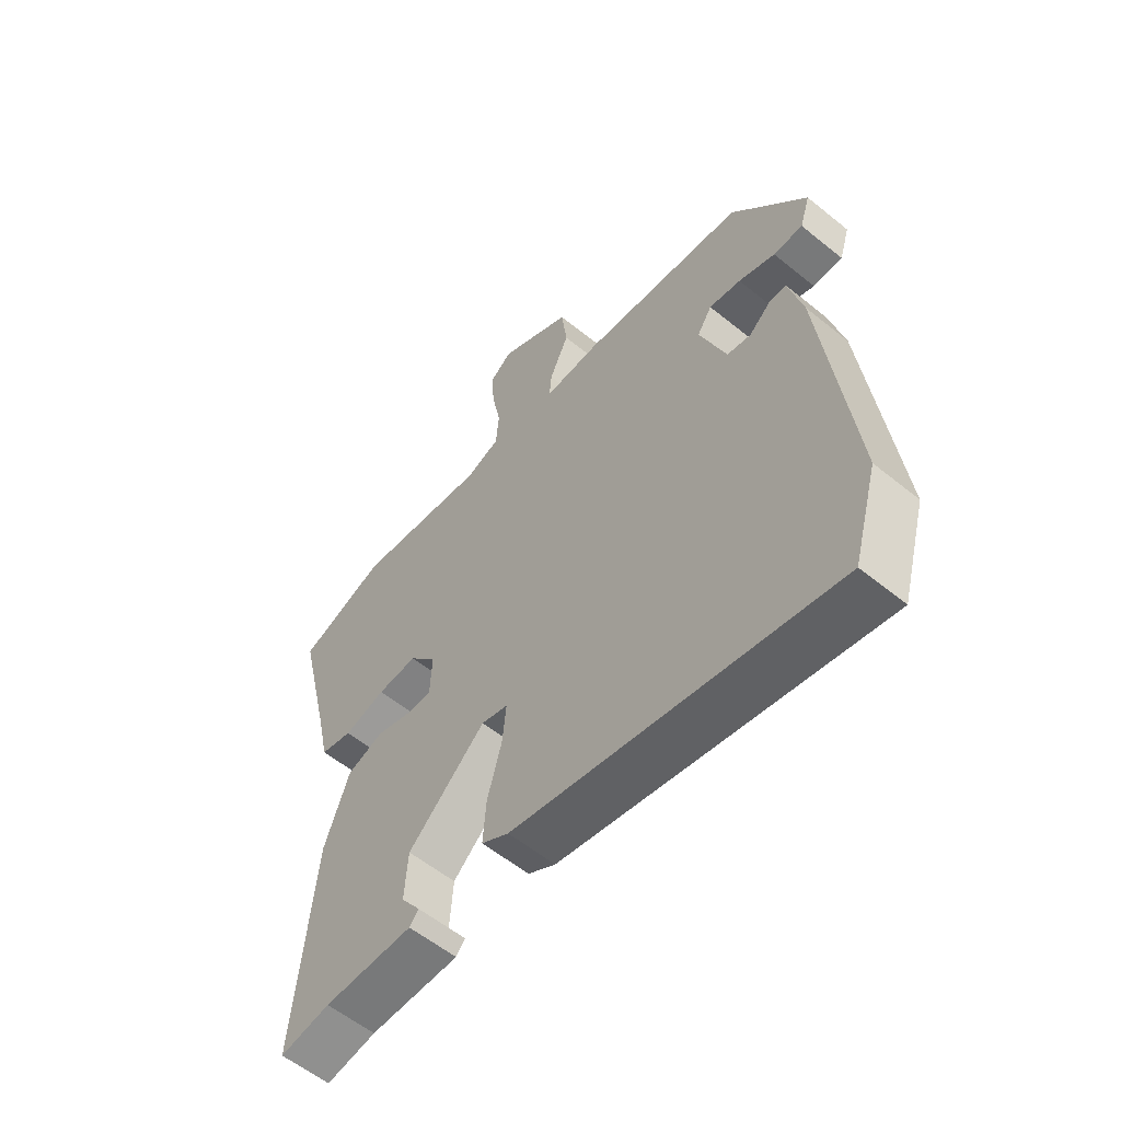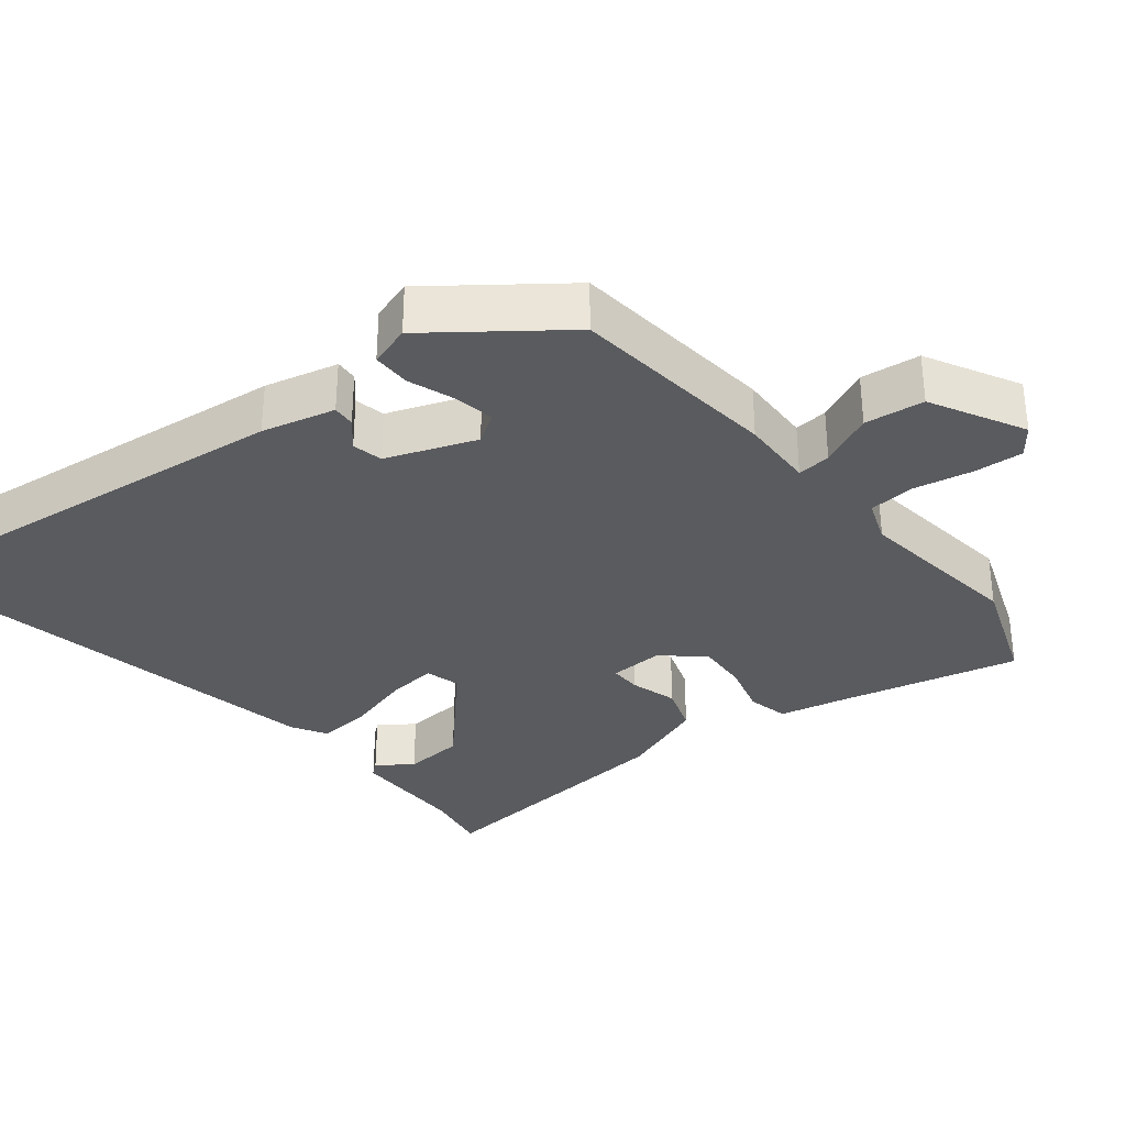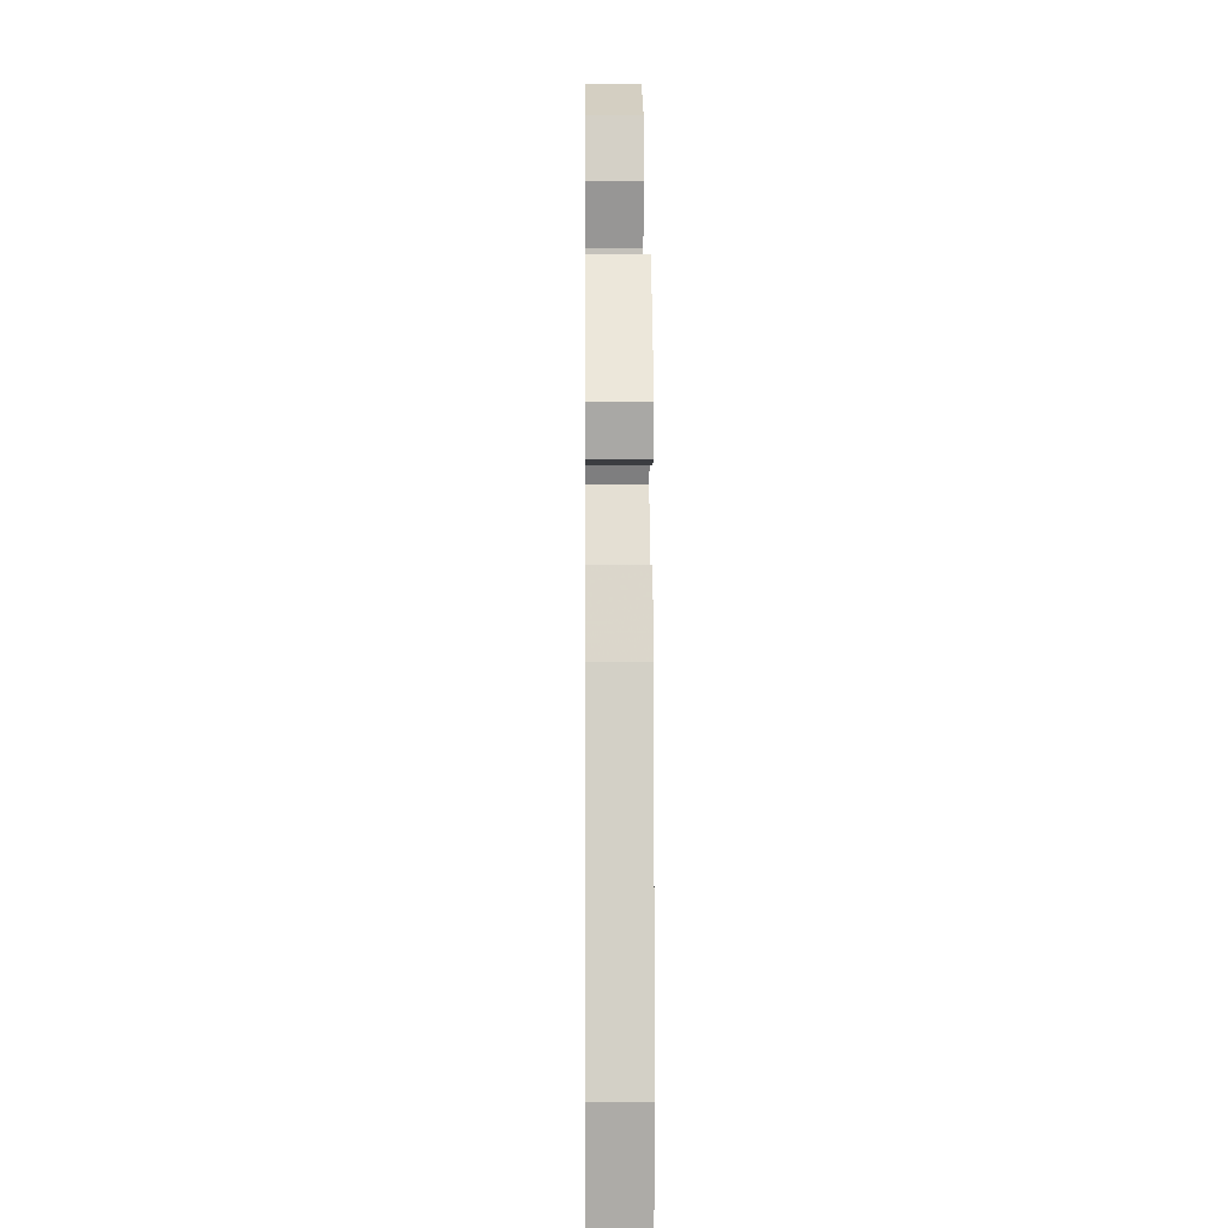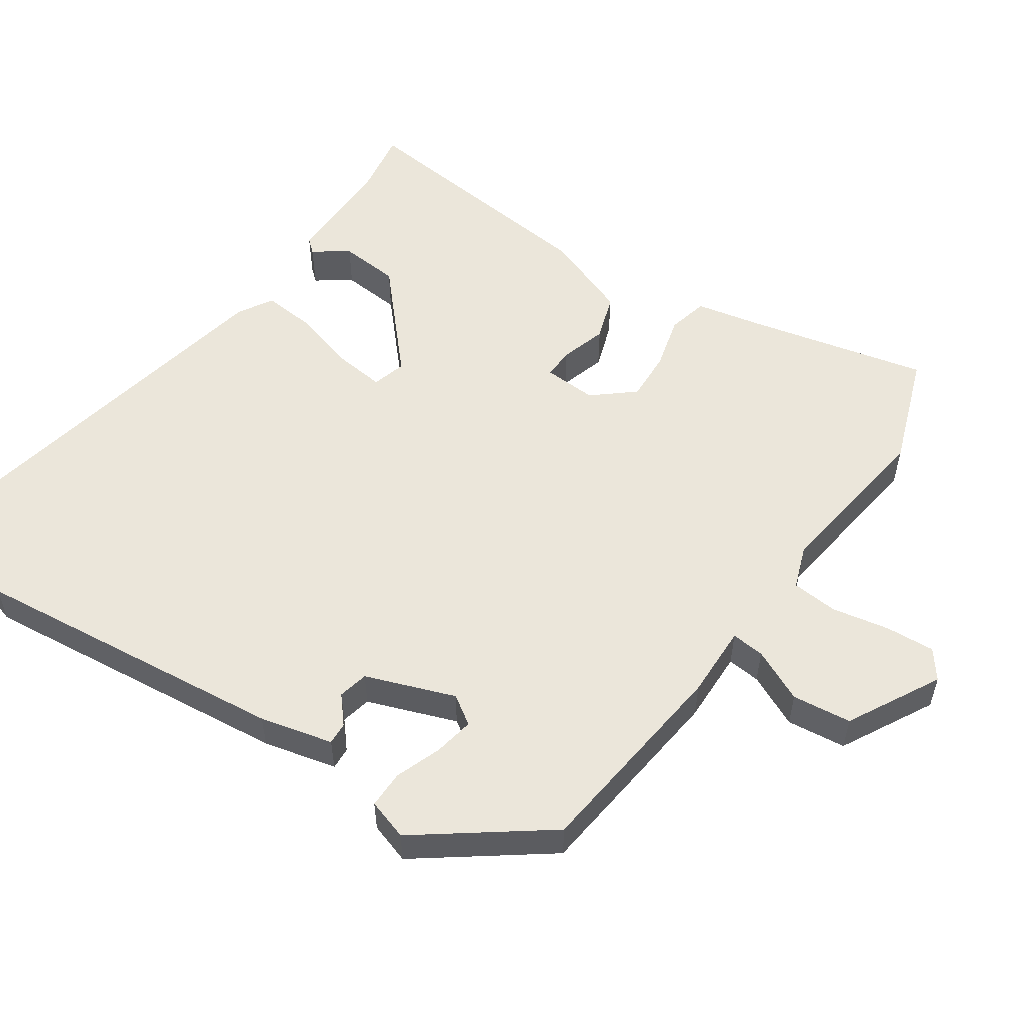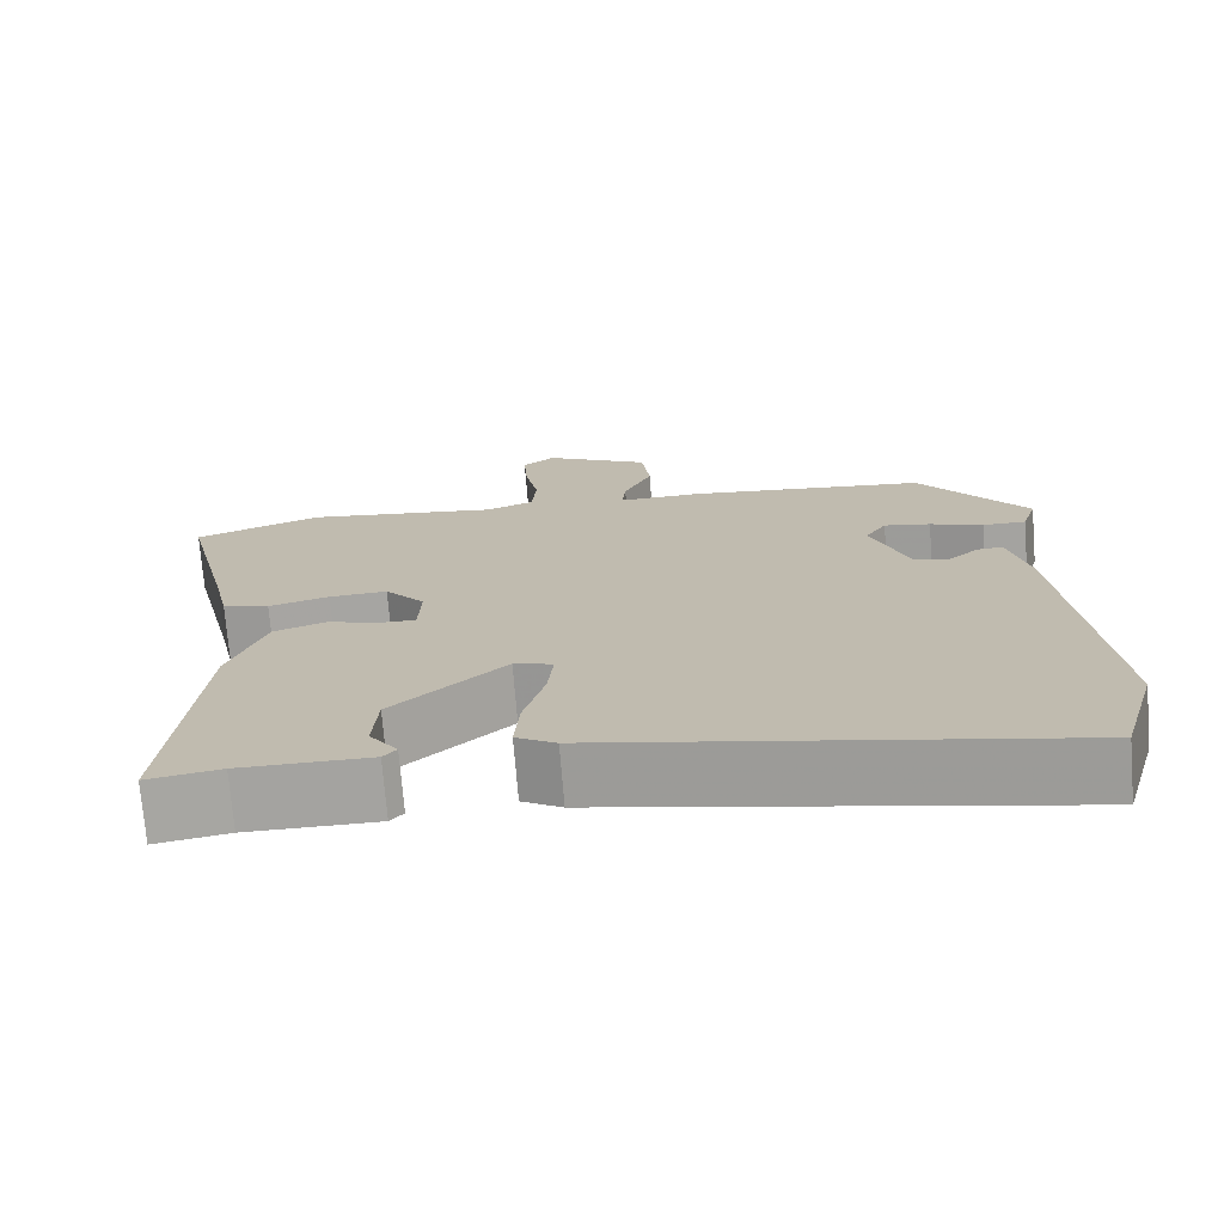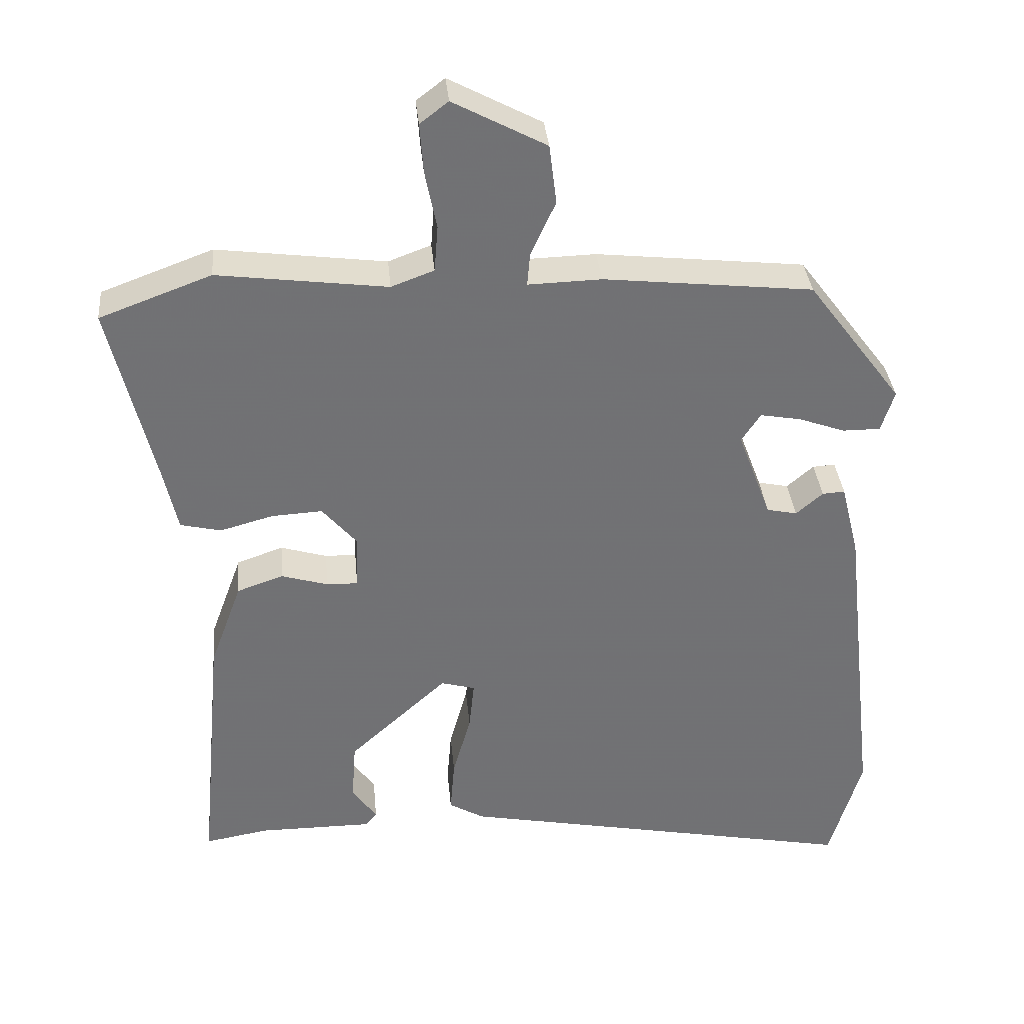
<metadata>
{"format":"obj","ext":"obj","renderer":"f3d","projection":"perspective","resolution":1024,"background":"white","views":[{"elev":-57.7,"azim":-130.1,"up":"+Z"},{"elev":-33.3,"azim":-51.3,"up":"+Y"},{"elev":-2.5,"azim":-90.6,"up":"+Z"},{"elev":54.9,"azim":-55.3,"up":"+Y"},{"elev":-73.0,"azim":-175.4,"up":"+Z"},{"elev":35.0,"azim":174.7,"up":"+Z"}]}
</metadata>
<code>
v 0.425 0.07 0.528
v 0.579 0.07 0.471
v 0.519 0.07 0.222
v 0.499 0.07 0.131
v 0.443 0.07 0.118
v 0.37 0.07 0.138
v 0.3 0.07 0.142
v 0.252 0.07 0.086
v 0.255 0.07 0.012
v 0.298 0.07 0.013
v 0.362 0.07 0.032
v 0.426 0.07 0.01
v 0.47 0.07 -0.11
v 0.504 0.07 -0.472
v 0.416 0.07 -0.457
v 0.259 0.07 -0.457
v 0.243 0.07 -0.438
v 0.277 0.07 -0.39
v 0.271 0.07 -0.307
v 0.135 0.07 -0.183
v 0.088 0.07 -0.196
v 0.095 0.07 -0.264
v 0.12 0.07 -0.353
v 0.126 0.07 -0.428
v 0.078 0.07 -0.456
v -0.481 0.07 -0.565
v -0.525 0.07 -0.413
v -0.475 0.07 0.027
v -0.45 0.07 0.128
v -0.419 0.07 0.126
v -0.382 0.07 0.094
v -0.34 0.07 0.103
v -0.294 0.07 0.226
v -0.32 0.07 0.266
v -0.376 0.07 0.256
v -0.44 0.07 0.233
v -0.492 0.07 0.233
v -0.51 0.07 0.29
v -0.379 0.07 0.464
v -0.091 0.07 0.495
v 0.01 0.07 0.492
v 0.006 0.07 0.538
v -0.028 0.07 0.612
v -0.018 0.07 0.694
v 0.11 0.07 0.762
v 0.149 0.07 0.732
v 0.144 0.07 0.664
v 0.128 0.07 0.584
v 0.133 0.07 0.52
v 0.192 0.07 0.498
v 0.425 0 0.528
v 0.579 0 0.471
v 0.519 0 0.222
v 0.499 0 0.131
v 0.443 0 0.118
v 0.37 0 0.138
v 0.3 0 0.142
v 0.252 0 0.086
v 0.255 0 0.012
v 0.298 0 0.013
v 0.362 0 0.032
v 0.426 0 0.01
v 0.47 0 -0.11
v 0.504 0 -0.472
v 0.416 0 -0.457
v 0.259 0 -0.457
v 0.243 0 -0.438
v 0.277 0 -0.39
v 0.271 0 -0.307
v 0.135 0 -0.183
v 0.088 0 -0.196
v 0.095 0 -0.264
v 0.12 0 -0.353
v 0.126 0 -0.428
v 0.078 0 -0.456
v -0.481 0 -0.565
v -0.525 0 -0.413
v -0.475 0 0.027
v -0.45 0 0.128
v -0.419 0 0.126
v -0.382 0 0.094
v -0.34 0 0.103
v -0.294 0 0.226
v -0.32 0 0.266
v -0.376 0 0.256
v -0.44 0 0.233
v -0.492 0 0.233
v -0.51 0 0.29
v -0.379 0 0.464
v -0.091 0 0.495
v 0.01 0 0.492
v 0.006 0 0.538
v -0.028 0 0.612
v -0.018 0 0.694
v 0.11 0 0.762
v 0.149 0 0.732
v 0.144 0 0.664
v 0.128 0 0.584
v 0.133 0 0.52
v 0.192 0 0.498
f 45 46 47 48
f 45 48 49
f 42 43 44 45
f 41 42 45 49
f 38 39 40 41
f 38 41 49 50
f 35 36 37 38
f 34 35 38 50
f 28 29 30 31
f 28 31 32
f 27 28 32
f 26 27 32 33
f 22 23 24 25
f 21 22 25 26
f 15 16 17 18
f 15 18 19
f 14 15 19
f 13 14 19 20
f 10 11 12 13
f 9 10 13 20
f 3 4 5 6
f 3 6 7
f 2 3 7
f 1 2 7 8
f 33 34 50 1
f 21 26 33 1
f 8 9 20 21
f 1 8 21
f 98 97 96 95
f 99 98 95
f 95 94 93 92
f 99 95 92 91
f 91 90 89 88
f 100 99 91 88
f 88 87 86 85
f 100 88 85 84
f 81 80 79 78
f 82 81 78
f 82 78 77
f 83 82 77 76
f 75 74 73 72
f 76 75 72 71
f 68 67 66 65
f 69 68 65
f 69 65 64
f 70 69 64 63
f 63 62 61 60
f 70 63 60 59
f 56 55 54 53
f 57 56 53
f 57 53 52
f 58 57 52 51
f 51 100 84 83
f 51 83 76 71
f 71 70 59 58
f 71 58 51
f 1 51 52 2
f 2 52 53 3
f 3 53 54 4
f 4 54 55 5
f 5 55 56 6
f 6 56 57 7
f 7 57 58 8
f 8 58 59 9
f 9 59 60 10
f 10 60 61 11
f 11 61 62 12
f 12 62 63 13
f 13 63 64 14
f 14 64 65 15
f 15 65 66 16
f 16 66 67 17
f 17 67 68 18
f 18 68 69 19
f 19 69 70 20
f 20 70 71 21
f 21 71 72 22
f 22 72 73 23
f 23 73 74 24
f 24 74 75 25
f 25 75 76 26
f 26 76 77 27
f 27 77 78 28
f 28 78 79 29
f 29 79 80 30
f 30 80 81 31
f 31 81 82 32
f 32 82 83 33
f 33 83 84 34
f 34 84 85 35
f 35 85 86 36
f 36 86 87 37
f 37 87 88 38
f 38 88 89 39
f 39 89 90 40
f 40 90 91 41
f 41 91 92 42
f 42 92 93 43
f 43 93 94 44
f 44 94 95 45
f 45 95 96 46
f 46 96 97 47
f 47 97 98 48
f 48 98 99 49
f 49 99 100 50
f 50 100 51 1

</code>
